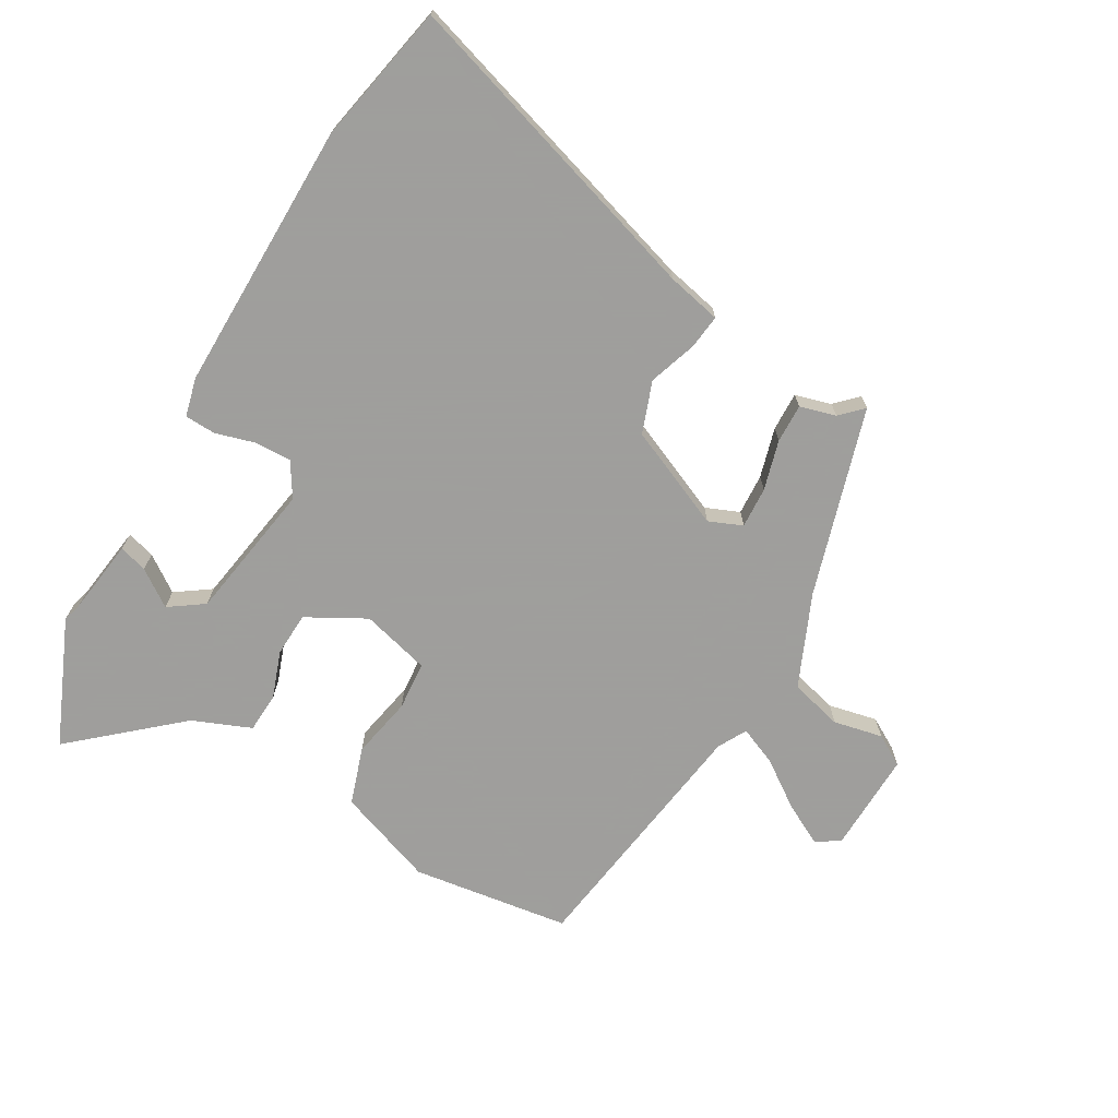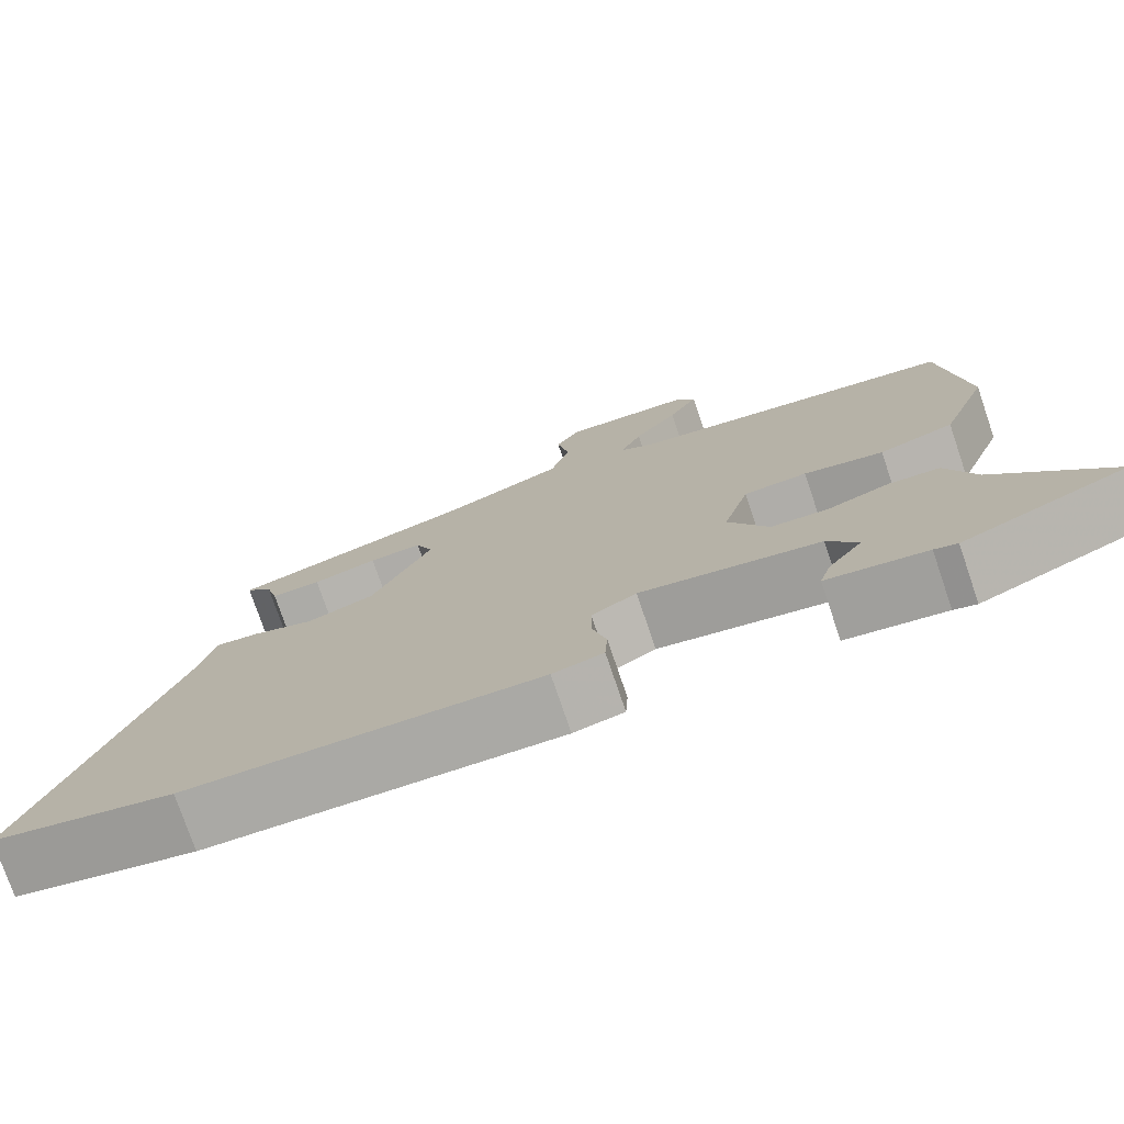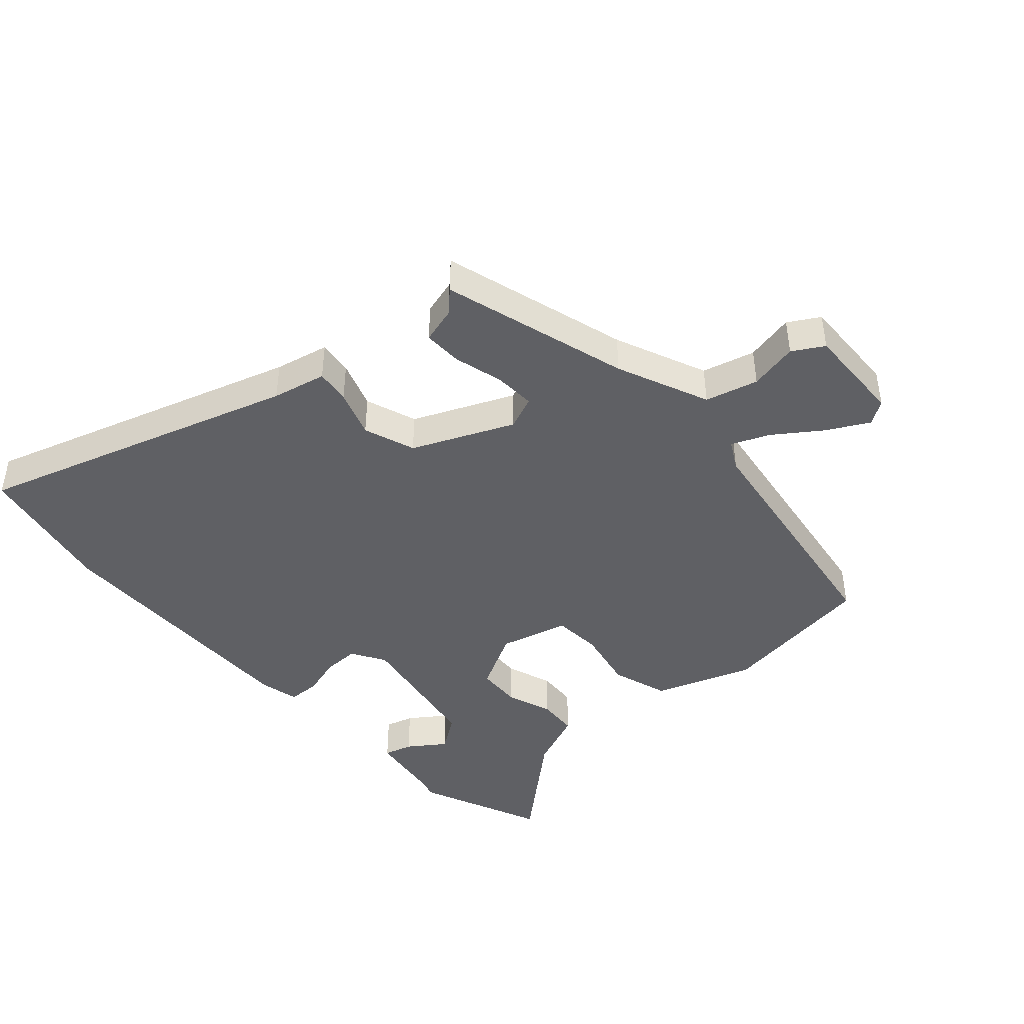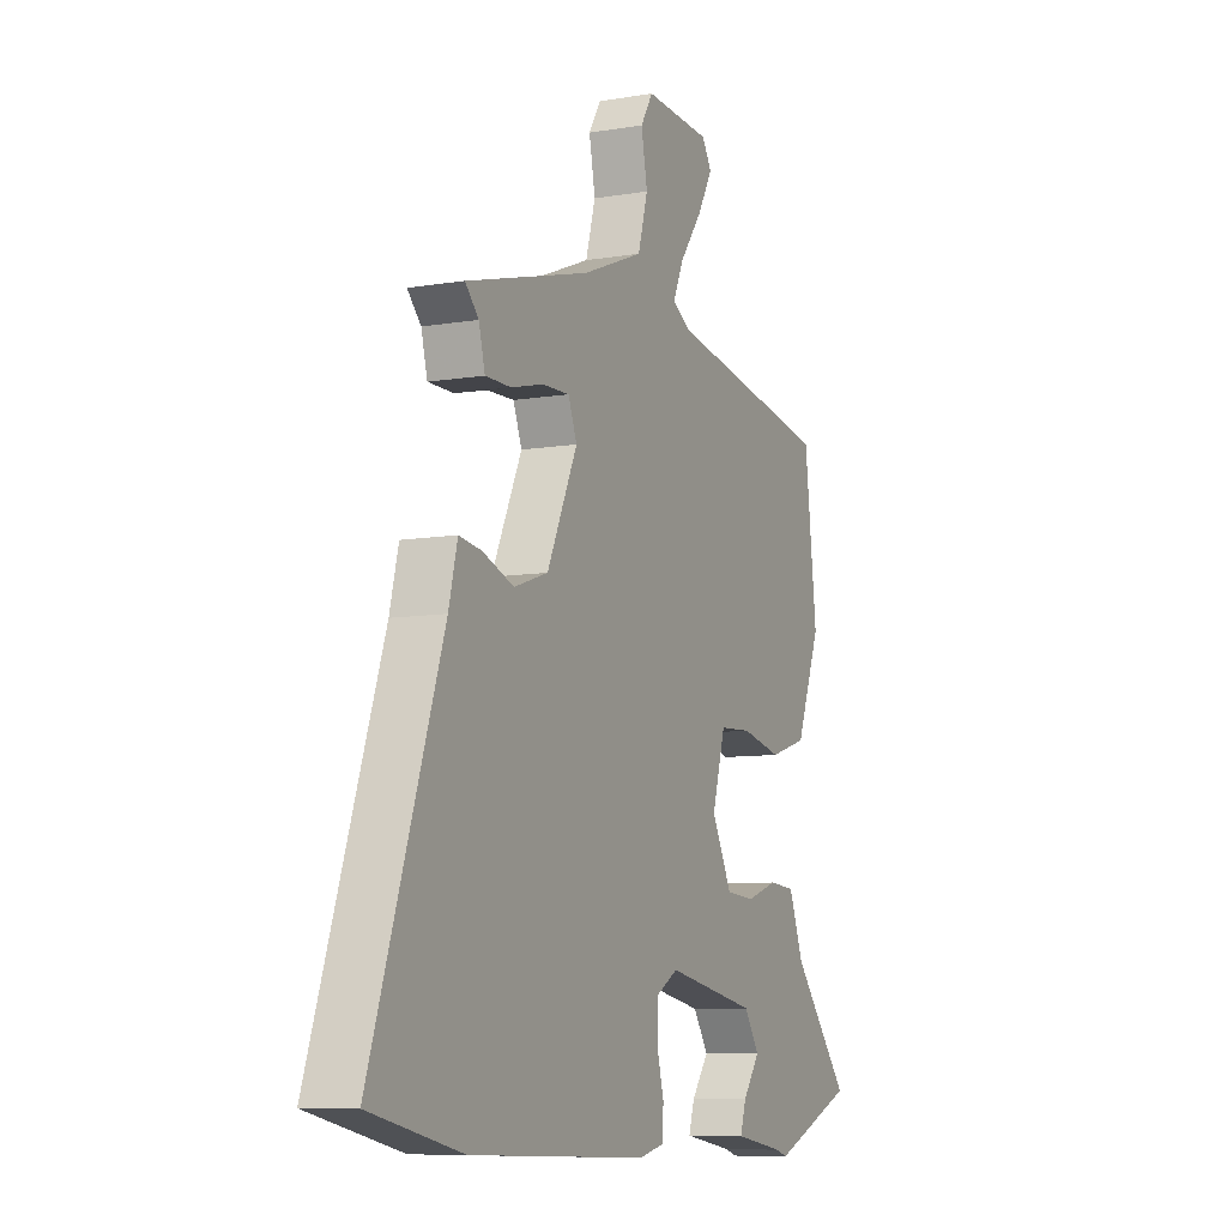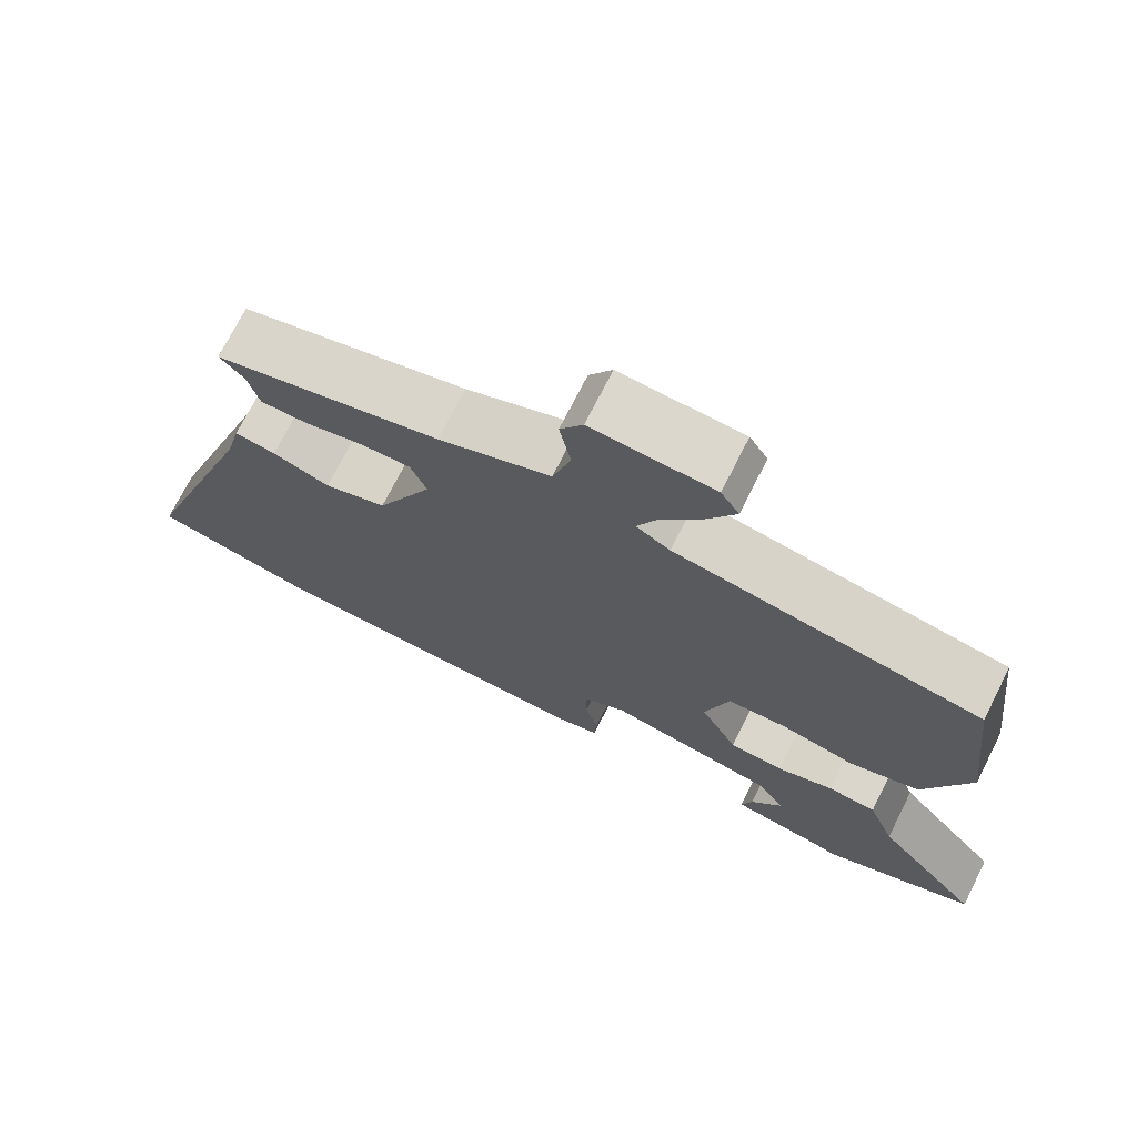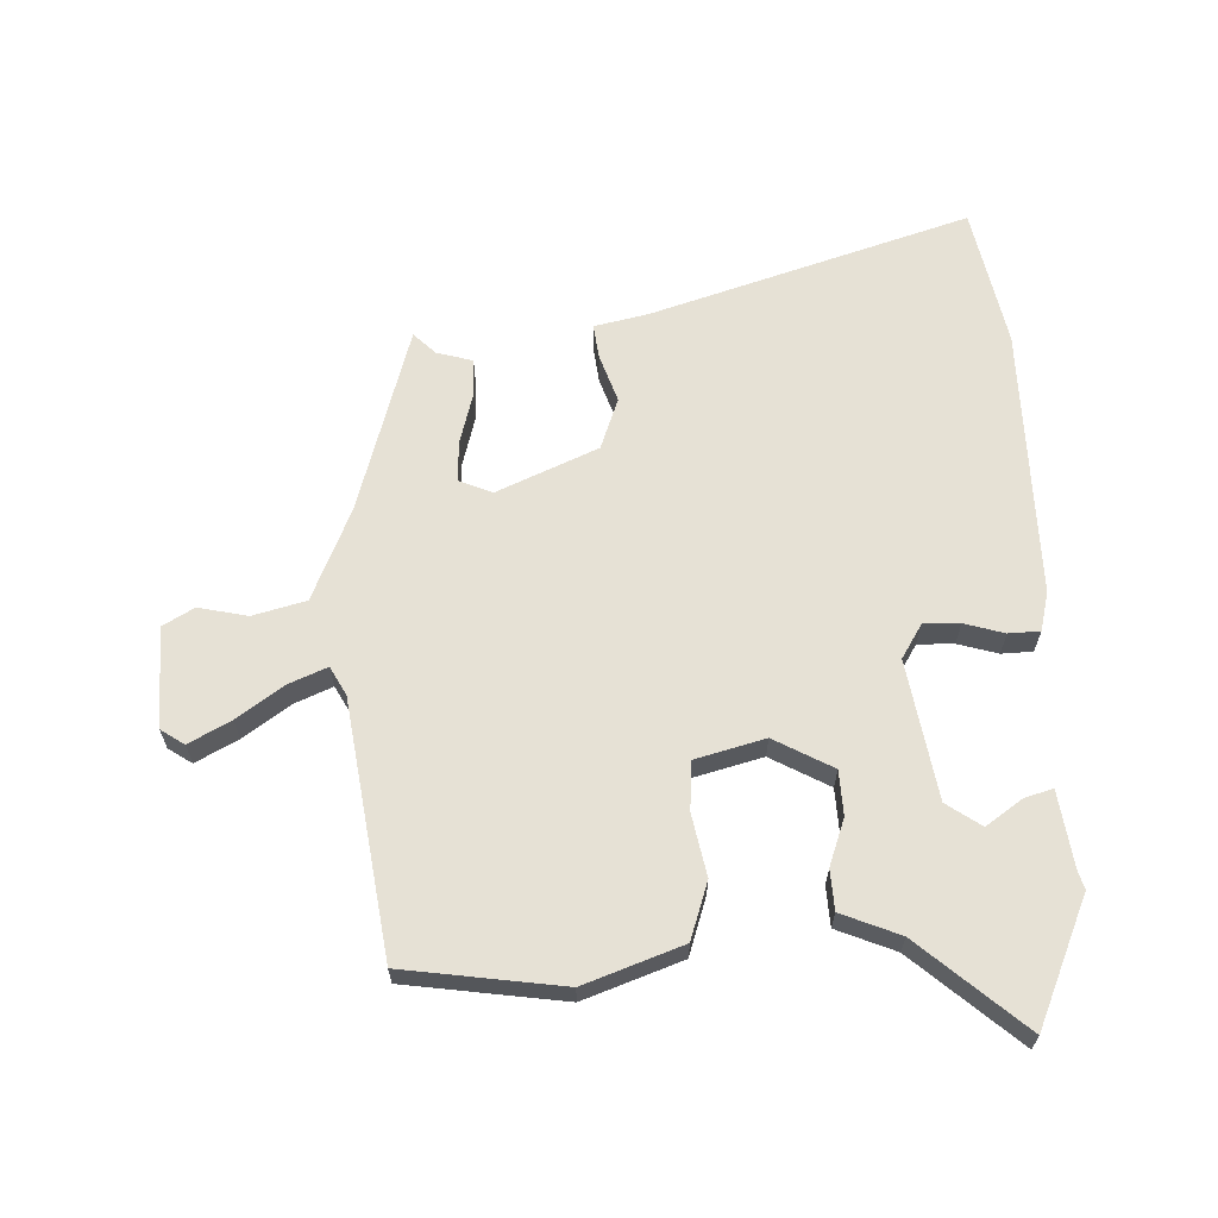
<metadata>
{"format":"obj","ext":"obj","renderer":"f3d","projection":"perspective","resolution":1024,"background":"white","views":[{"elev":-71.1,"azim":-118.6,"up":"+Y"},{"elev":-76.2,"azim":18.8,"up":"+Z"},{"elev":-43.8,"azim":-46.9,"up":"+Y"},{"elev":-8.5,"azim":-65.3,"up":"+Z"},{"elev":72.3,"azim":26.8,"up":"+Z"},{"elev":64.2,"azim":89.2,"up":"+Y"}]}
</metadata>
<code>
v 0.516 0.07 0.421
v 0.546 0.07 0.167
v 0.486 0.07 0.012
v 0.394 0.07 -0.016
v 0.296 0.07 0.006
v 0.218 0.07 0.002
v 0.186 0.07 -0.108
v 0.235 0.07 -0.203
v 0.306 0.07 -0.208
v 0.381 0.07 -0.183
v 0.445 0.07 -0.188
v 0.481 0.07 -0.282
v 0.621 0.07 -0.451
v 0.418 0.07 -0.533
v 0.39 0.07 -0.524
v 0.268 0.07 -0.504
v 0.282 0.07 -0.459
v 0.324 0.07 -0.402
v 0.287 0.07 -0.346
v 0.066 0.07 -0.304
v 0.011 0.07 -0.336
v 0.011 0.07 -0.394
v 0.028 0.07 -0.458
v 0.025 0.07 -0.508
v -0.037 0.07 -0.522
v -0.47 0.07 -0.507
v -0.693 0.07 -0.457
v -0.522 0.07 0.046
v -0.501 0.07 0.132
v -0.446 0.07 0.124
v -0.37 0.07 0.096
v -0.287 0.07 0.124
v -0.213 0.07 0.283
v -0.234 0.07 0.337
v -0.3 0.07 0.335
v -0.38 0.07 0.315
v -0.442 0.07 0.315
v -0.457 0.07 0.373
v -0.49 0.07 0.408
v -0.188 0.07 0.49
v -0.039 0.07 0.55
v -0.015 0.07 0.634
v -0.03 0.07 0.713
v 0 0.07 0.762
v 0.161 0.07 0.753
v 0.185 0.07 0.715
v 0.148 0.07 0.649
v 0.094 0.07 0.576
v 0.067 0.07 0.516
v 0.112 0.07 0.49
v 0.516 0 0.421
v 0.546 0 0.167
v 0.486 0 0.012
v 0.394 0 -0.016
v 0.296 0 0.006
v 0.218 0 0.002
v 0.186 0 -0.108
v 0.235 0 -0.203
v 0.306 0 -0.208
v 0.381 0 -0.183
v 0.445 0 -0.188
v 0.481 0 -0.282
v 0.621 0 -0.451
v 0.418 0 -0.533
v 0.39 0 -0.524
v 0.268 0 -0.504
v 0.282 0 -0.459
v 0.324 0 -0.402
v 0.287 0 -0.346
v 0.066 0 -0.304
v 0.011 0 -0.336
v 0.011 0 -0.394
v 0.028 0 -0.458
v 0.025 0 -0.508
v -0.037 0 -0.522
v -0.47 0 -0.507
v -0.693 0 -0.457
v -0.522 0 0.046
v -0.501 0 0.132
v -0.446 0 0.124
v -0.37 0 0.096
v -0.287 0 0.124
v -0.213 0 0.283
v -0.234 0 0.337
v -0.3 0 0.335
v -0.38 0 0.315
v -0.442 0 0.315
v -0.457 0 0.373
v -0.49 0 0.408
v -0.188 0 0.49
v -0.039 0 0.55
v -0.015 0 0.634
v -0.03 0 0.713
v 0 0 0.762
v 0.161 0 0.753
v 0.185 0 0.715
v 0.148 0 0.649
v 0.094 0 0.576
v 0.067 0 0.516
v 0.112 0 0.49
f 46 47 48
f 45 46 48
f 44 45 48
f 43 44 48
f 42 43 48
f 41 42 48 49
f 40 41 49 50
f 40 50 1
f 39 40 1
f 38 39 1
f 35 36 37 38
f 28 29 30 31
f 27 28 31
f 26 27 31
f 25 26 31
f 24 25 31
f 23 24 31
f 22 23 31
f 21 22 31 32
f 20 21 32 33
f 15 16 17 18
f 14 15 18
f 13 14 18
f 12 13 18
f 12 18 19
f 11 12 19
f 10 11 19
f 9 10 19
f 8 9 19 20
f 3 4 5
f 2 3 5
f 1 2 5
f 1 5 6
f 34 35 38 1
f 20 33 34
f 8 20 34
f 7 8 34
f 6 7 34
f 1 6 34
f 98 97 96
f 98 96 95
f 98 95 94
f 98 94 93
f 98 93 92
f 99 98 92 91
f 100 99 91 90
f 51 100 90
f 51 90 89
f 51 89 88
f 88 87 86 85
f 81 80 79 78
f 81 78 77
f 81 77 76
f 81 76 75
f 81 75 74
f 81 74 73
f 81 73 72
f 82 81 72 71
f 83 82 71 70
f 68 67 66 65
f 68 65 64
f 68 64 63
f 68 63 62
f 69 68 62
f 69 62 61
f 69 61 60
f 69 60 59
f 70 69 59 58
f 55 54 53
f 55 53 52
f 55 52 51
f 56 55 51
f 51 88 85 84
f 84 83 70
f 84 70 58
f 84 58 57
f 84 57 56
f 84 56 51
f 1 51 52 2
f 2 52 53 3
f 3 53 54 4
f 4 54 55 5
f 5 55 56 6
f 6 56 57 7
f 7 57 58 8
f 8 58 59 9
f 9 59 60 10
f 10 60 61 11
f 11 61 62 12
f 12 62 63 13
f 13 63 64 14
f 14 64 65 15
f 15 65 66 16
f 16 66 67 17
f 17 67 68 18
f 18 68 69 19
f 19 69 70 20
f 20 70 71 21
f 21 71 72 22
f 22 72 73 23
f 23 73 74 24
f 24 74 75 25
f 25 75 76 26
f 26 76 77 27
f 27 77 78 28
f 28 78 79 29
f 29 79 80 30
f 30 80 81 31
f 31 81 82 32
f 32 82 83 33
f 33 83 84 34
f 34 84 85 35
f 35 85 86 36
f 36 86 87 37
f 37 87 88 38
f 38 88 89 39
f 39 89 90 40
f 40 90 91 41
f 41 91 92 42
f 42 92 93 43
f 43 93 94 44
f 44 94 95 45
f 45 95 96 46
f 46 96 97 47
f 47 97 98 48
f 48 98 99 49
f 49 99 100 50
f 50 100 51 1

</code>
